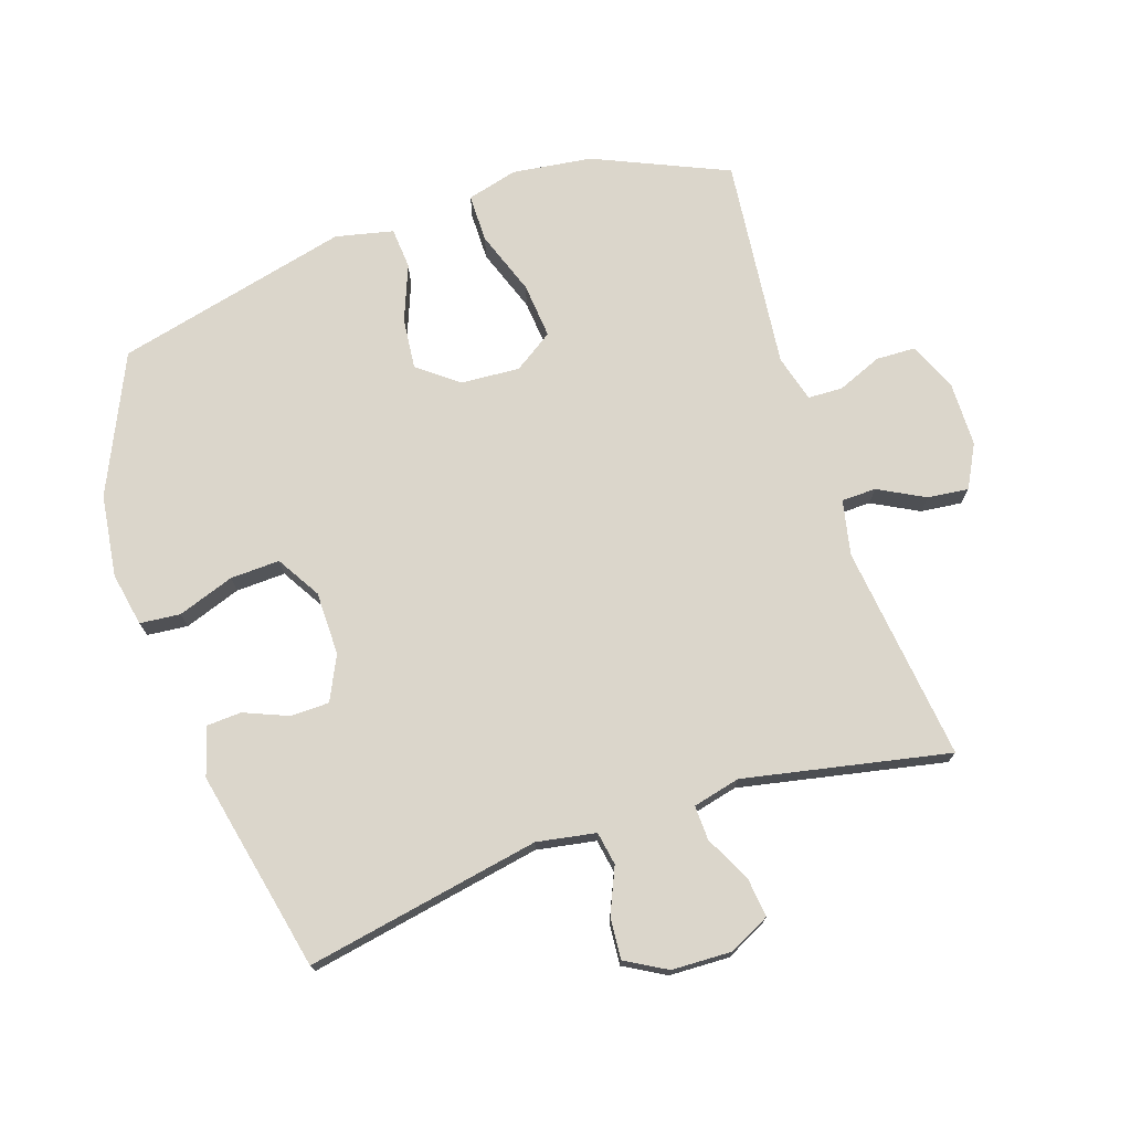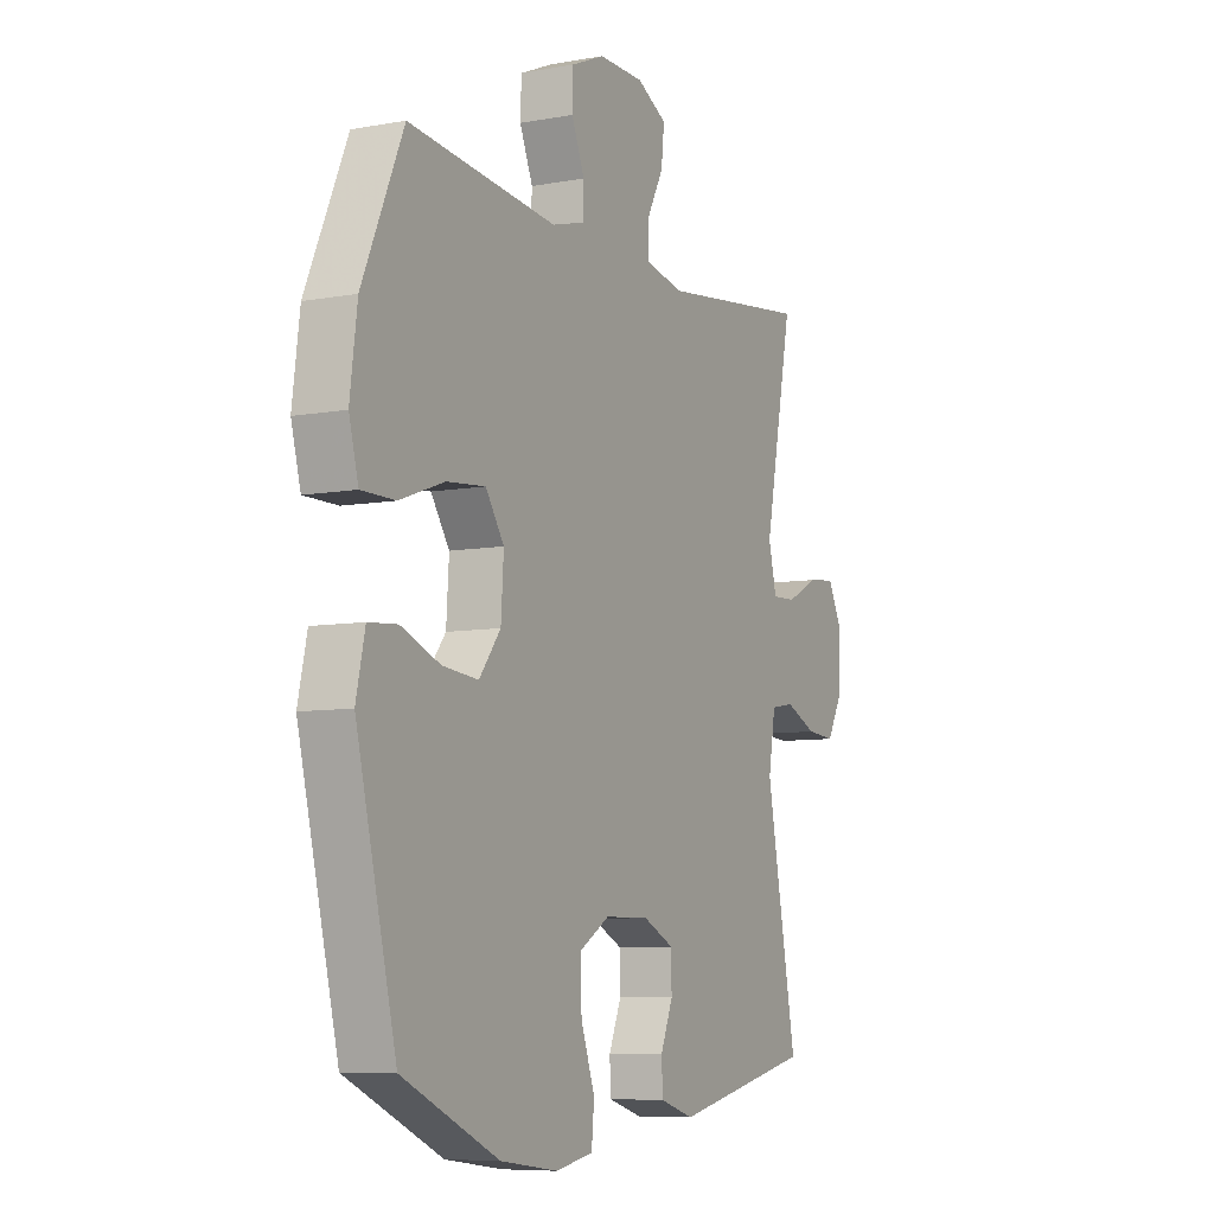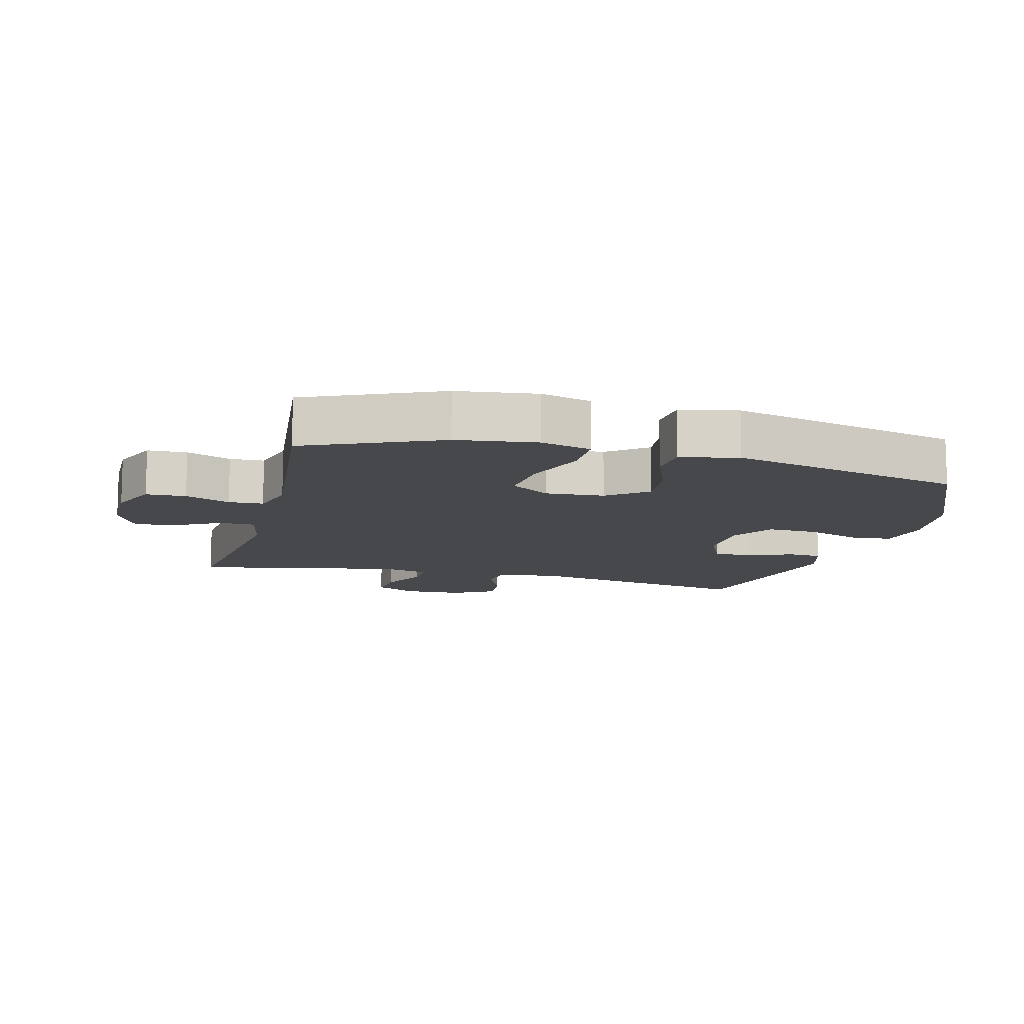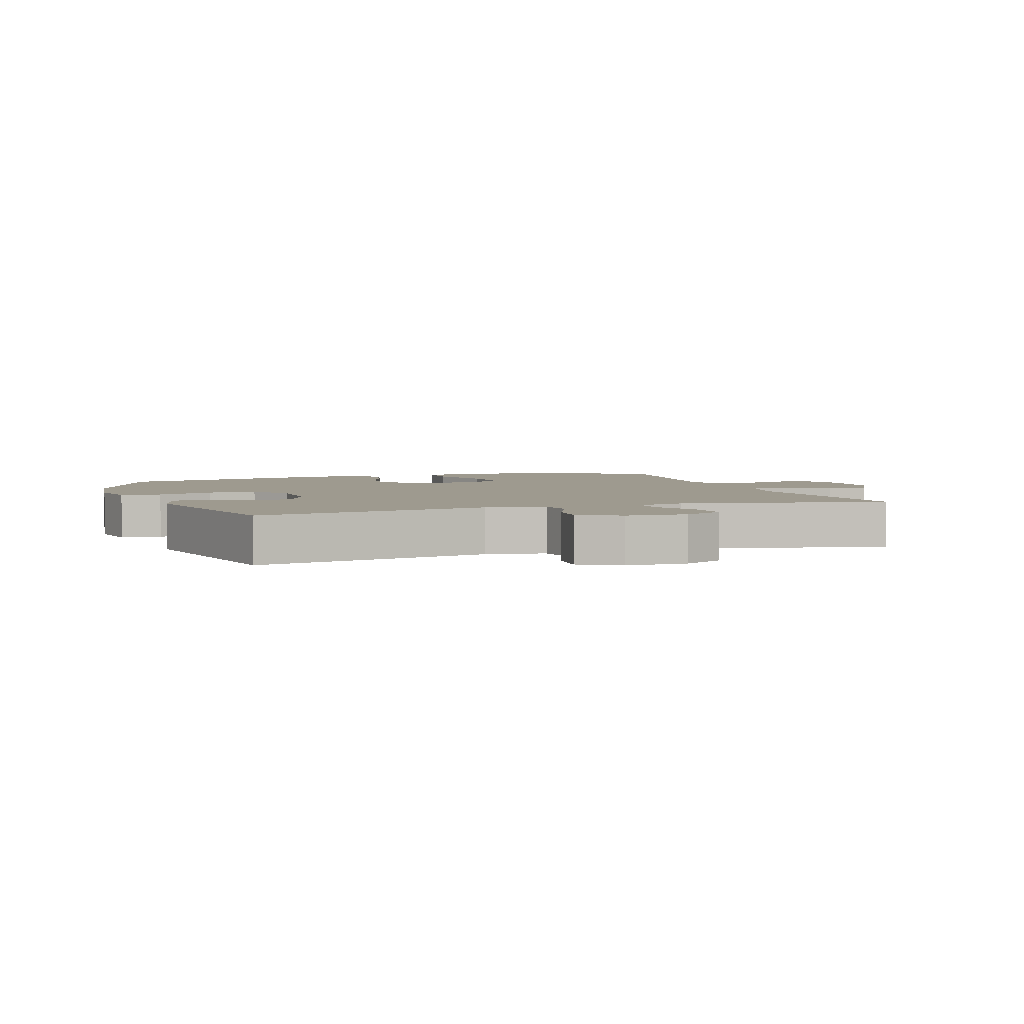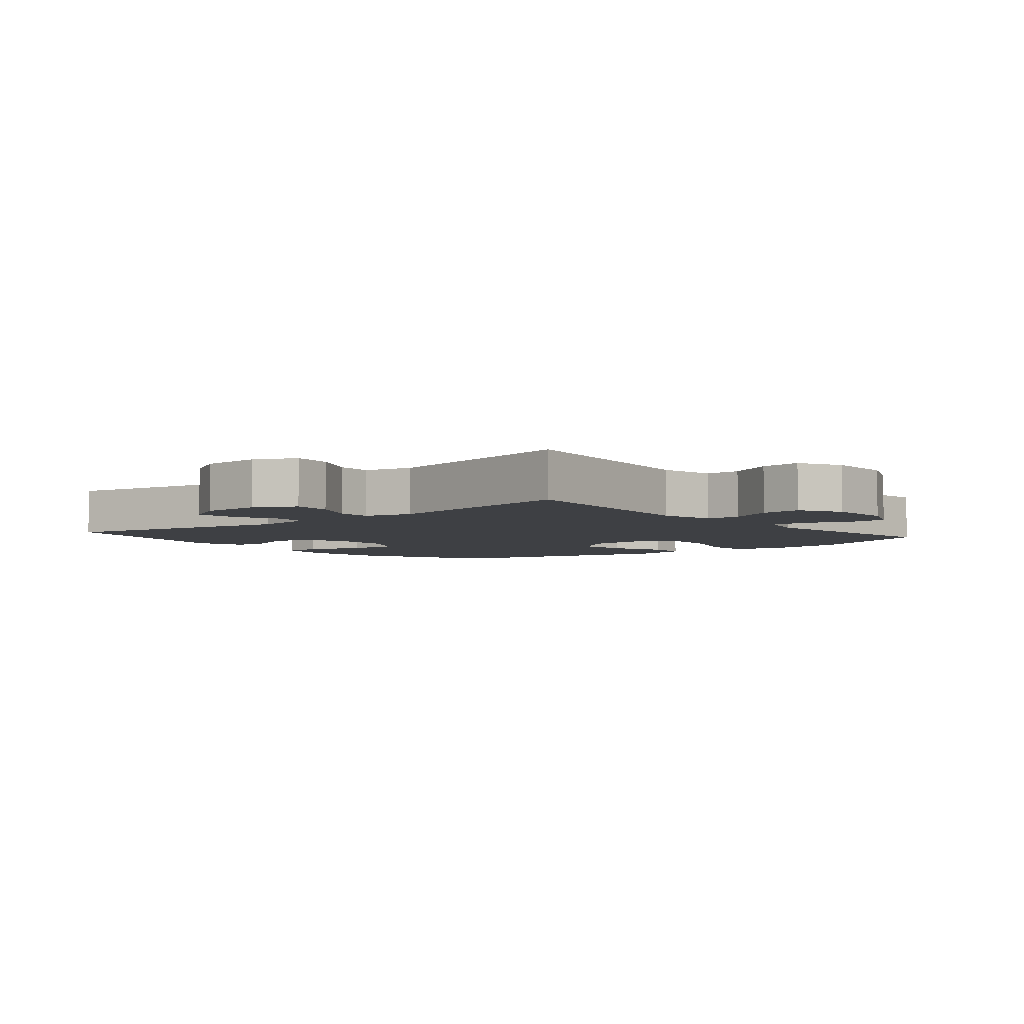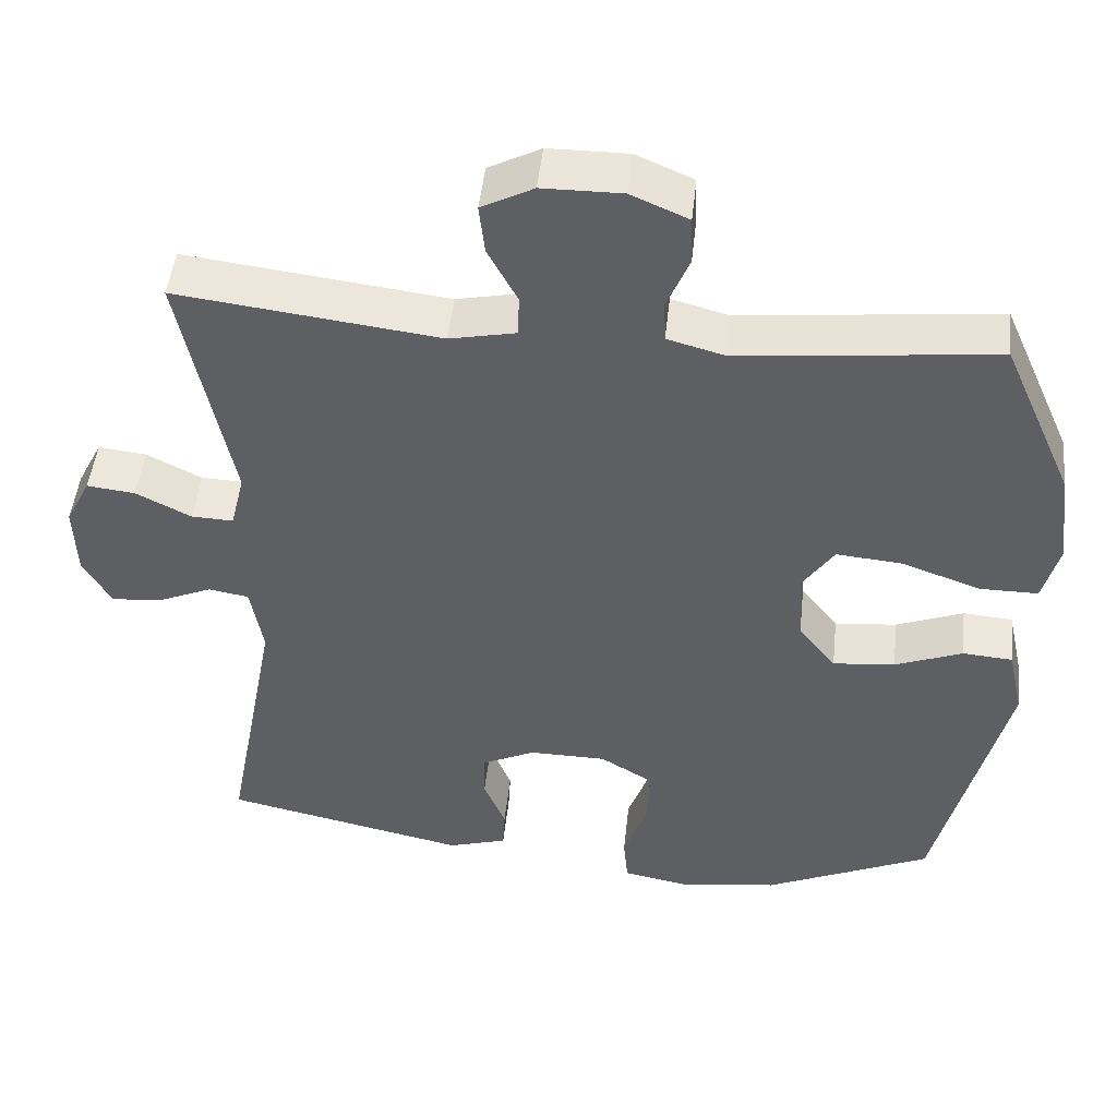
<metadata>
{"format":"obj","ext":"obj","renderer":"f3d","projection":"perspective","resolution":1024,"background":"white","views":[{"elev":73.6,"azim":-108.3,"up":"+Y"},{"elev":-7.6,"azim":117.3,"up":"+Z"},{"elev":-11.6,"azim":75.5,"up":"+Y"},{"elev":3.7,"azim":-108.9,"up":"+Y"},{"elev":-4.6,"azim":-50.1,"up":"+Y"},{"elev":48.0,"azim":6.1,"up":"+Z"}]}
</metadata>
<code>
v -0.5 0.07 -0.5
v -0.431 0.07 -0.135
v -0.447 0.07 -0.043
v -0.499 0.07 -0.034
v -0.57 0.07 -0.065
v -0.634 0.07 -0.07
v -0.67 0.07 -0.006
v -0.673 0.07 0.088
v -0.641 0.07 0.151
v -0.579 0.07 0.144
v -0.508 0.07 0.108
v -0.454 0.07 0.106
v -0.436 0.07 0.18
v -0.5 0.07 0.5
v -0.163 0.07 0.459
v -0.077 0.07 0.477
v -0.076 0.07 0.531
v -0.114 0.07 0.603
v -0.121 0.07 0.667
v -0.054 0.07 0.702
v 0.048 0.07 0.703
v 0.122 0.07 0.671
v 0.124 0.07 0.609
v 0.095 0.07 0.539
v 0.097 0.07 0.485
v 0.17 0.07 0.465
v 0.5 0.07 0.5
v 0.591 0.07 0.292
v 0.607 0.07 0.168
v 0.586 0.07 0.089
v 0.511 0.07 0.089
v 0.411 0.07 0.125
v 0.325 0.07 0.133
v 0.284 0.07 0.072
v 0.29 0.07 -0.02
v 0.338 0.07 -0.082
v 0.418 0.07 -0.074
v 0.505 0.07 -0.04
v 0.569 0.07 -0.045
v 0.589 0.07 -0.135
v 0.5 0.07 -0.5
v 0.285 0.07 -0.598
v 0.157 0.07 -0.615
v 0.073 0.07 -0.599
v 0.067 0.07 -0.536
v 0.098 0.07 -0.448
v 0.101 0.07 -0.371
v 0.033 0.07 -0.33
v -0.066 0.07 -0.329
v -0.135 0.07 -0.362
v -0.136 0.07 -0.423
v -0.108 0.07 -0.491
v -0.111 0.07 -0.545
v -0.187 0.07 -0.568
v -0.5 0 -0.5
v -0.431 0 -0.135
v -0.447 0 -0.043
v -0.499 0 -0.034
v -0.57 0 -0.065
v -0.634 0 -0.07
v -0.67 0 -0.006
v -0.673 0 0.088
v -0.641 0 0.151
v -0.579 0 0.144
v -0.508 0 0.108
v -0.454 0 0.106
v -0.436 0 0.18
v -0.5 0 0.5
v -0.163 0 0.459
v -0.077 0 0.477
v -0.076 0 0.531
v -0.114 0 0.603
v -0.121 0 0.667
v -0.054 0 0.702
v 0.048 0 0.703
v 0.122 0 0.671
v 0.124 0 0.609
v 0.095 0 0.539
v 0.097 0 0.485
v 0.17 0 0.465
v 0.5 0 0.5
v 0.591 0 0.292
v 0.607 0 0.168
v 0.586 0 0.089
v 0.511 0 0.089
v 0.411 0 0.125
v 0.325 0 0.133
v 0.284 0 0.072
v 0.29 0 -0.02
v 0.338 0 -0.082
v 0.418 0 -0.074
v 0.505 0 -0.04
v 0.569 0 -0.045
v 0.589 0 -0.135
v 0.5 0 -0.5
v 0.285 0 -0.598
v 0.157 0 -0.615
v 0.073 0 -0.599
v 0.067 0 -0.536
v 0.098 0 -0.448
v 0.101 0 -0.371
v 0.033 0 -0.33
v -0.066 0 -0.329
v -0.135 0 -0.362
v -0.136 0 -0.423
v -0.108 0 -0.491
v -0.111 0 -0.545
v -0.187 0 -0.568
f 54 1 2
f 53 54 2
f 52 53 2
f 51 52 2
f 50 51 2 3
f 49 50 3
f 48 49 3
f 44 45 46
f 43 44 46
f 42 43 46
f 41 42 46
f 40 41 46
f 39 40 46
f 38 39 46
f 37 38 46
f 36 37 46 47
f 35 36 47 48
f 30 31 32
f 29 30 32
f 28 29 32
f 27 28 32
f 26 27 32
f 25 26 32 33
f 22 23 24
f 21 22 24
f 20 21 24
f 19 20 24
f 18 19 24
f 17 18 24
f 16 17 24 25
f 25 33 34
f 16 25 34
f 15 16 34
f 9 10 11
f 8 9 11
f 7 8 11
f 6 7 11
f 5 6 11
f 4 5 11
f 3 4 11 12
f 48 3 12 13
f 34 35 48
f 15 34 48
f 14 15 48
f 13 14 48
f 56 55 108
f 56 108 107
f 56 107 106
f 56 106 105
f 57 56 105 104
f 57 104 103
f 57 103 102
f 100 99 98
f 100 98 97
f 100 97 96
f 100 96 95
f 100 95 94
f 100 94 93
f 100 93 92
f 100 92 91
f 101 100 91 90
f 102 101 90 89
f 86 85 84
f 86 84 83
f 86 83 82
f 86 82 81
f 86 81 80
f 87 86 80 79
f 78 77 76
f 78 76 75
f 78 75 74
f 78 74 73
f 78 73 72
f 78 72 71
f 79 78 71 70
f 88 87 79
f 88 79 70
f 88 70 69
f 65 64 63
f 65 63 62
f 65 62 61
f 65 61 60
f 65 60 59
f 65 59 58
f 66 65 58 57
f 67 66 57 102
f 102 89 88
f 102 88 69
f 102 69 68
f 102 68 67
f 1 55 56 2
f 2 56 57 3
f 3 57 58 4
f 4 58 59 5
f 5 59 60 6
f 6 60 61 7
f 7 61 62 8
f 8 62 63 9
f 9 63 64 10
f 10 64 65 11
f 11 65 66 12
f 12 66 67 13
f 13 67 68 14
f 14 68 69 15
f 15 69 70 16
f 16 70 71 17
f 17 71 72 18
f 18 72 73 19
f 19 73 74 20
f 20 74 75 21
f 21 75 76 22
f 22 76 77 23
f 23 77 78 24
f 24 78 79 25
f 25 79 80 26
f 26 80 81 27
f 27 81 82 28
f 28 82 83 29
f 29 83 84 30
f 30 84 85 31
f 31 85 86 32
f 32 86 87 33
f 33 87 88 34
f 34 88 89 35
f 35 89 90 36
f 36 90 91 37
f 37 91 92 38
f 38 92 93 39
f 39 93 94 40
f 40 94 95 41
f 41 95 96 42
f 42 96 97 43
f 43 97 98 44
f 44 98 99 45
f 45 99 100 46
f 46 100 101 47
f 47 101 102 48
f 48 102 103 49
f 49 103 104 50
f 50 104 105 51
f 51 105 106 52
f 52 106 107 53
f 53 107 108 54
f 54 108 55 1

</code>
